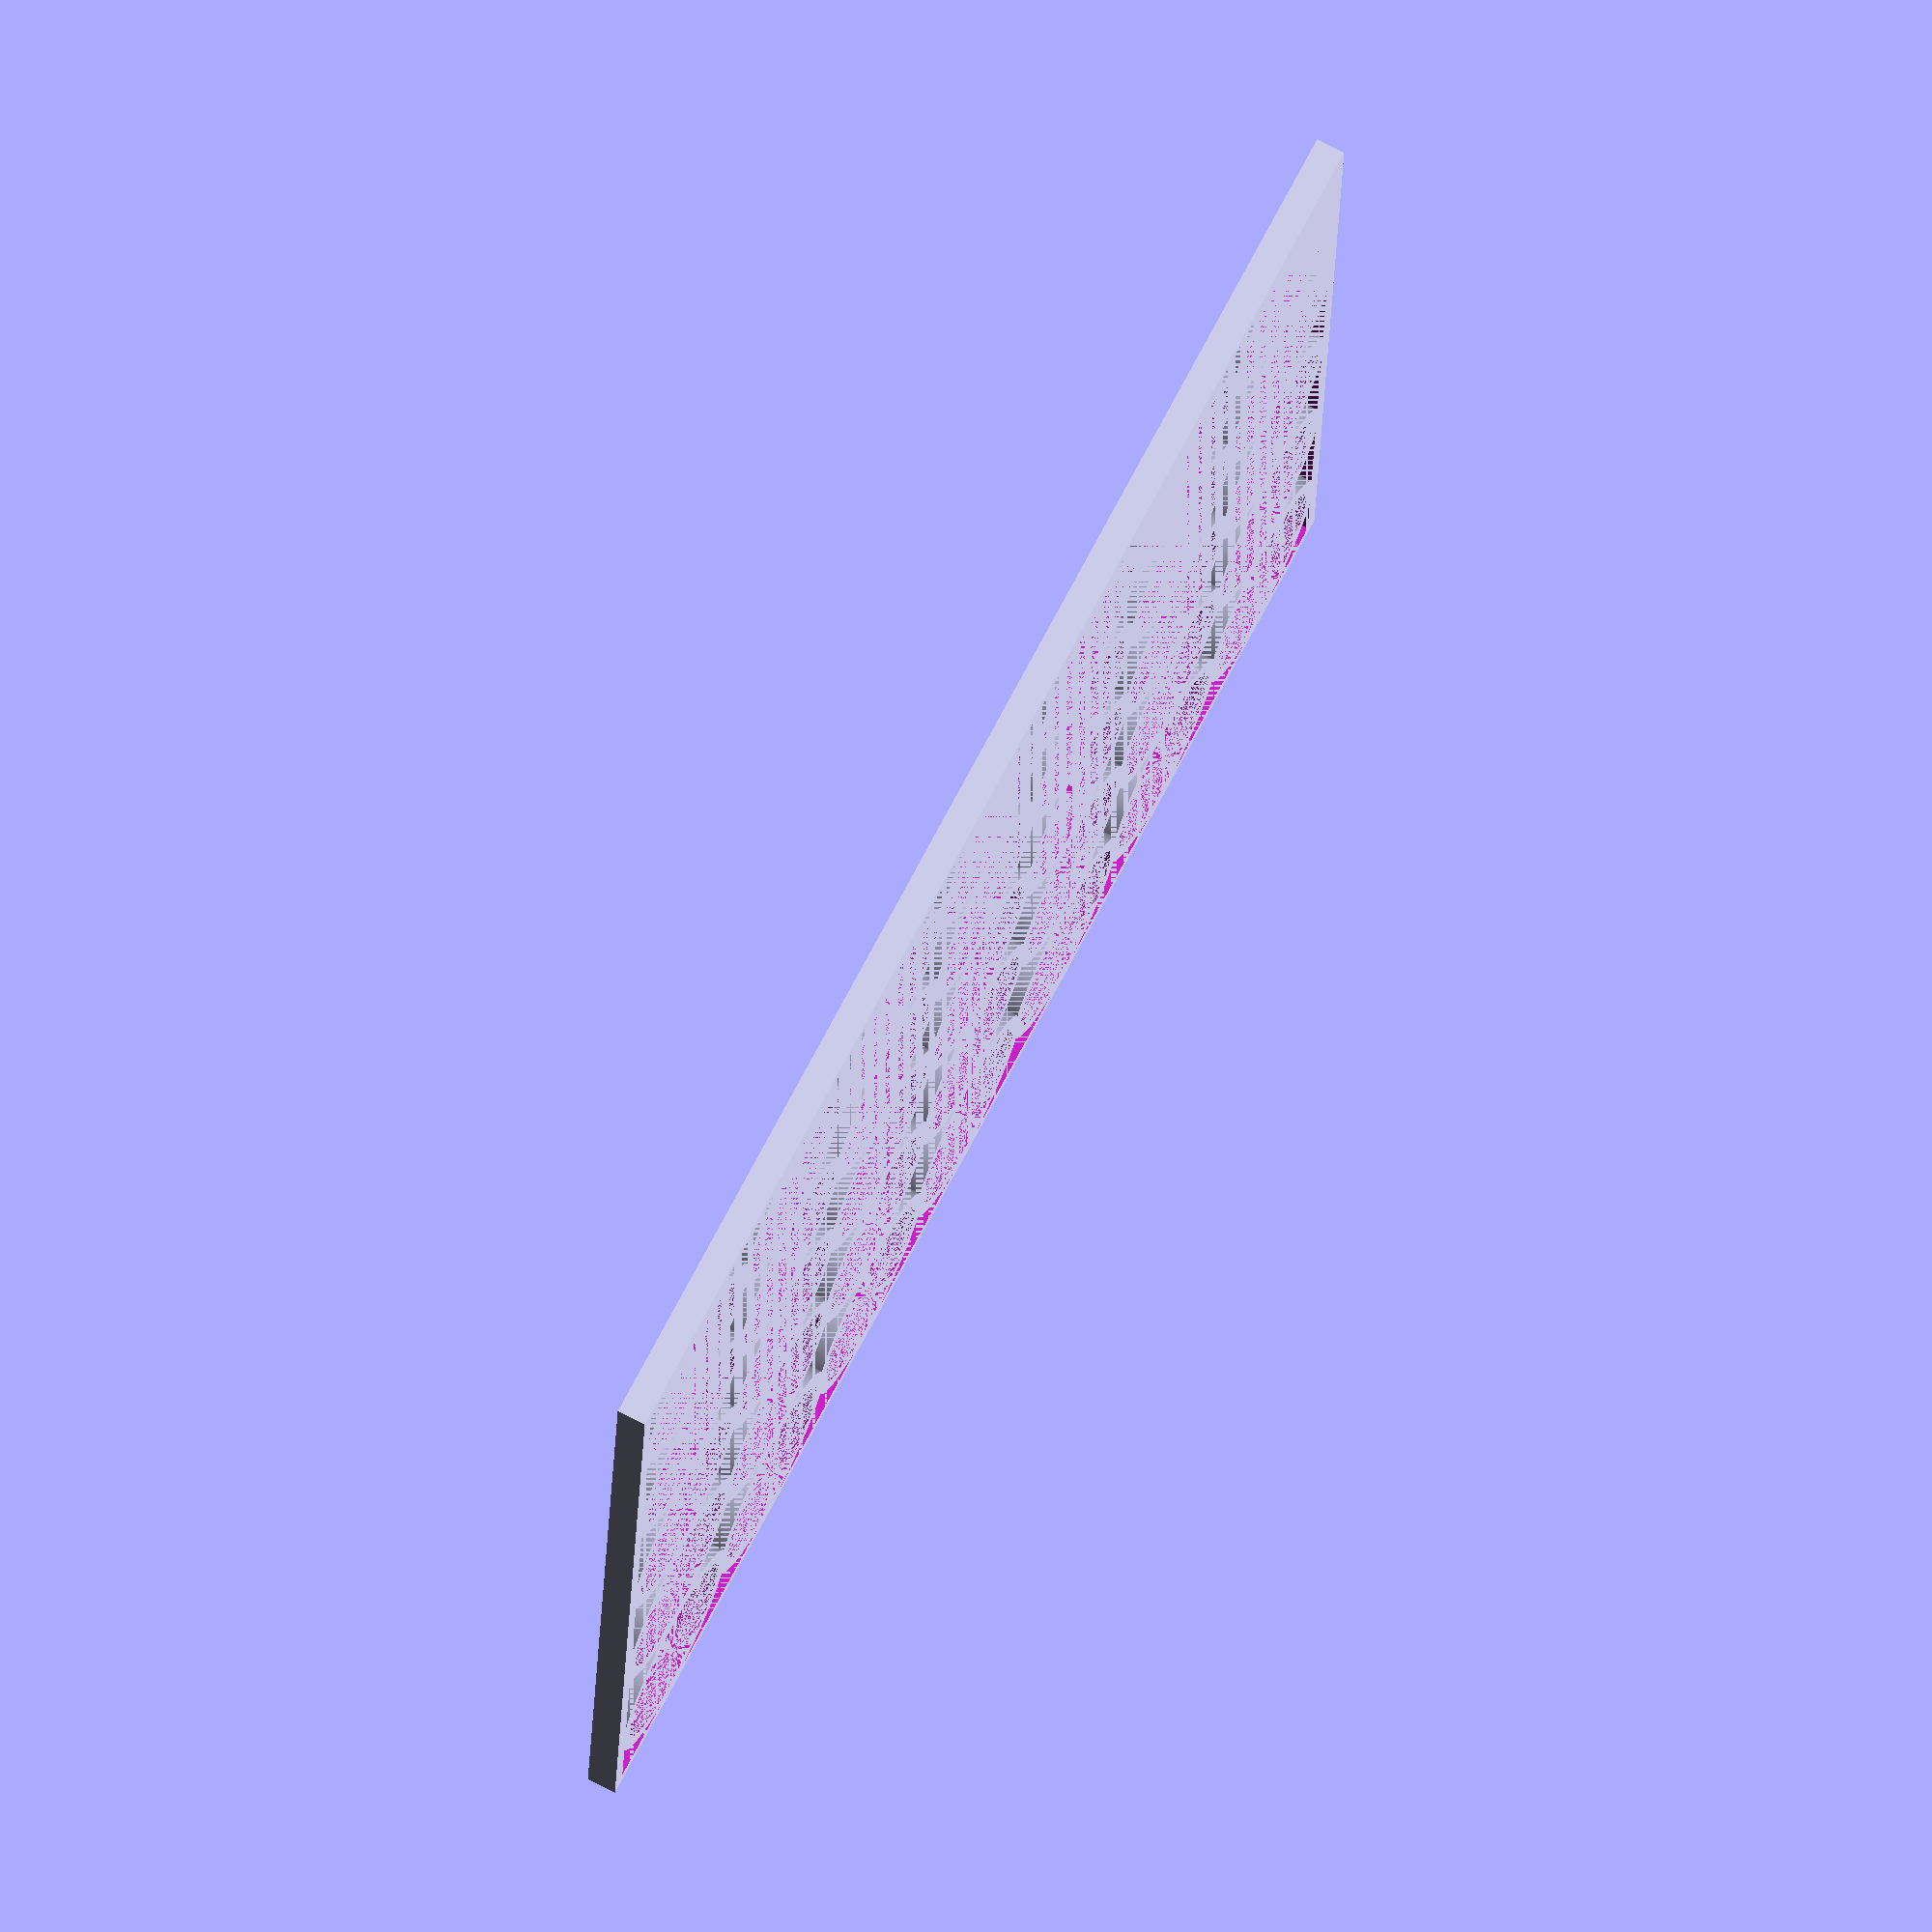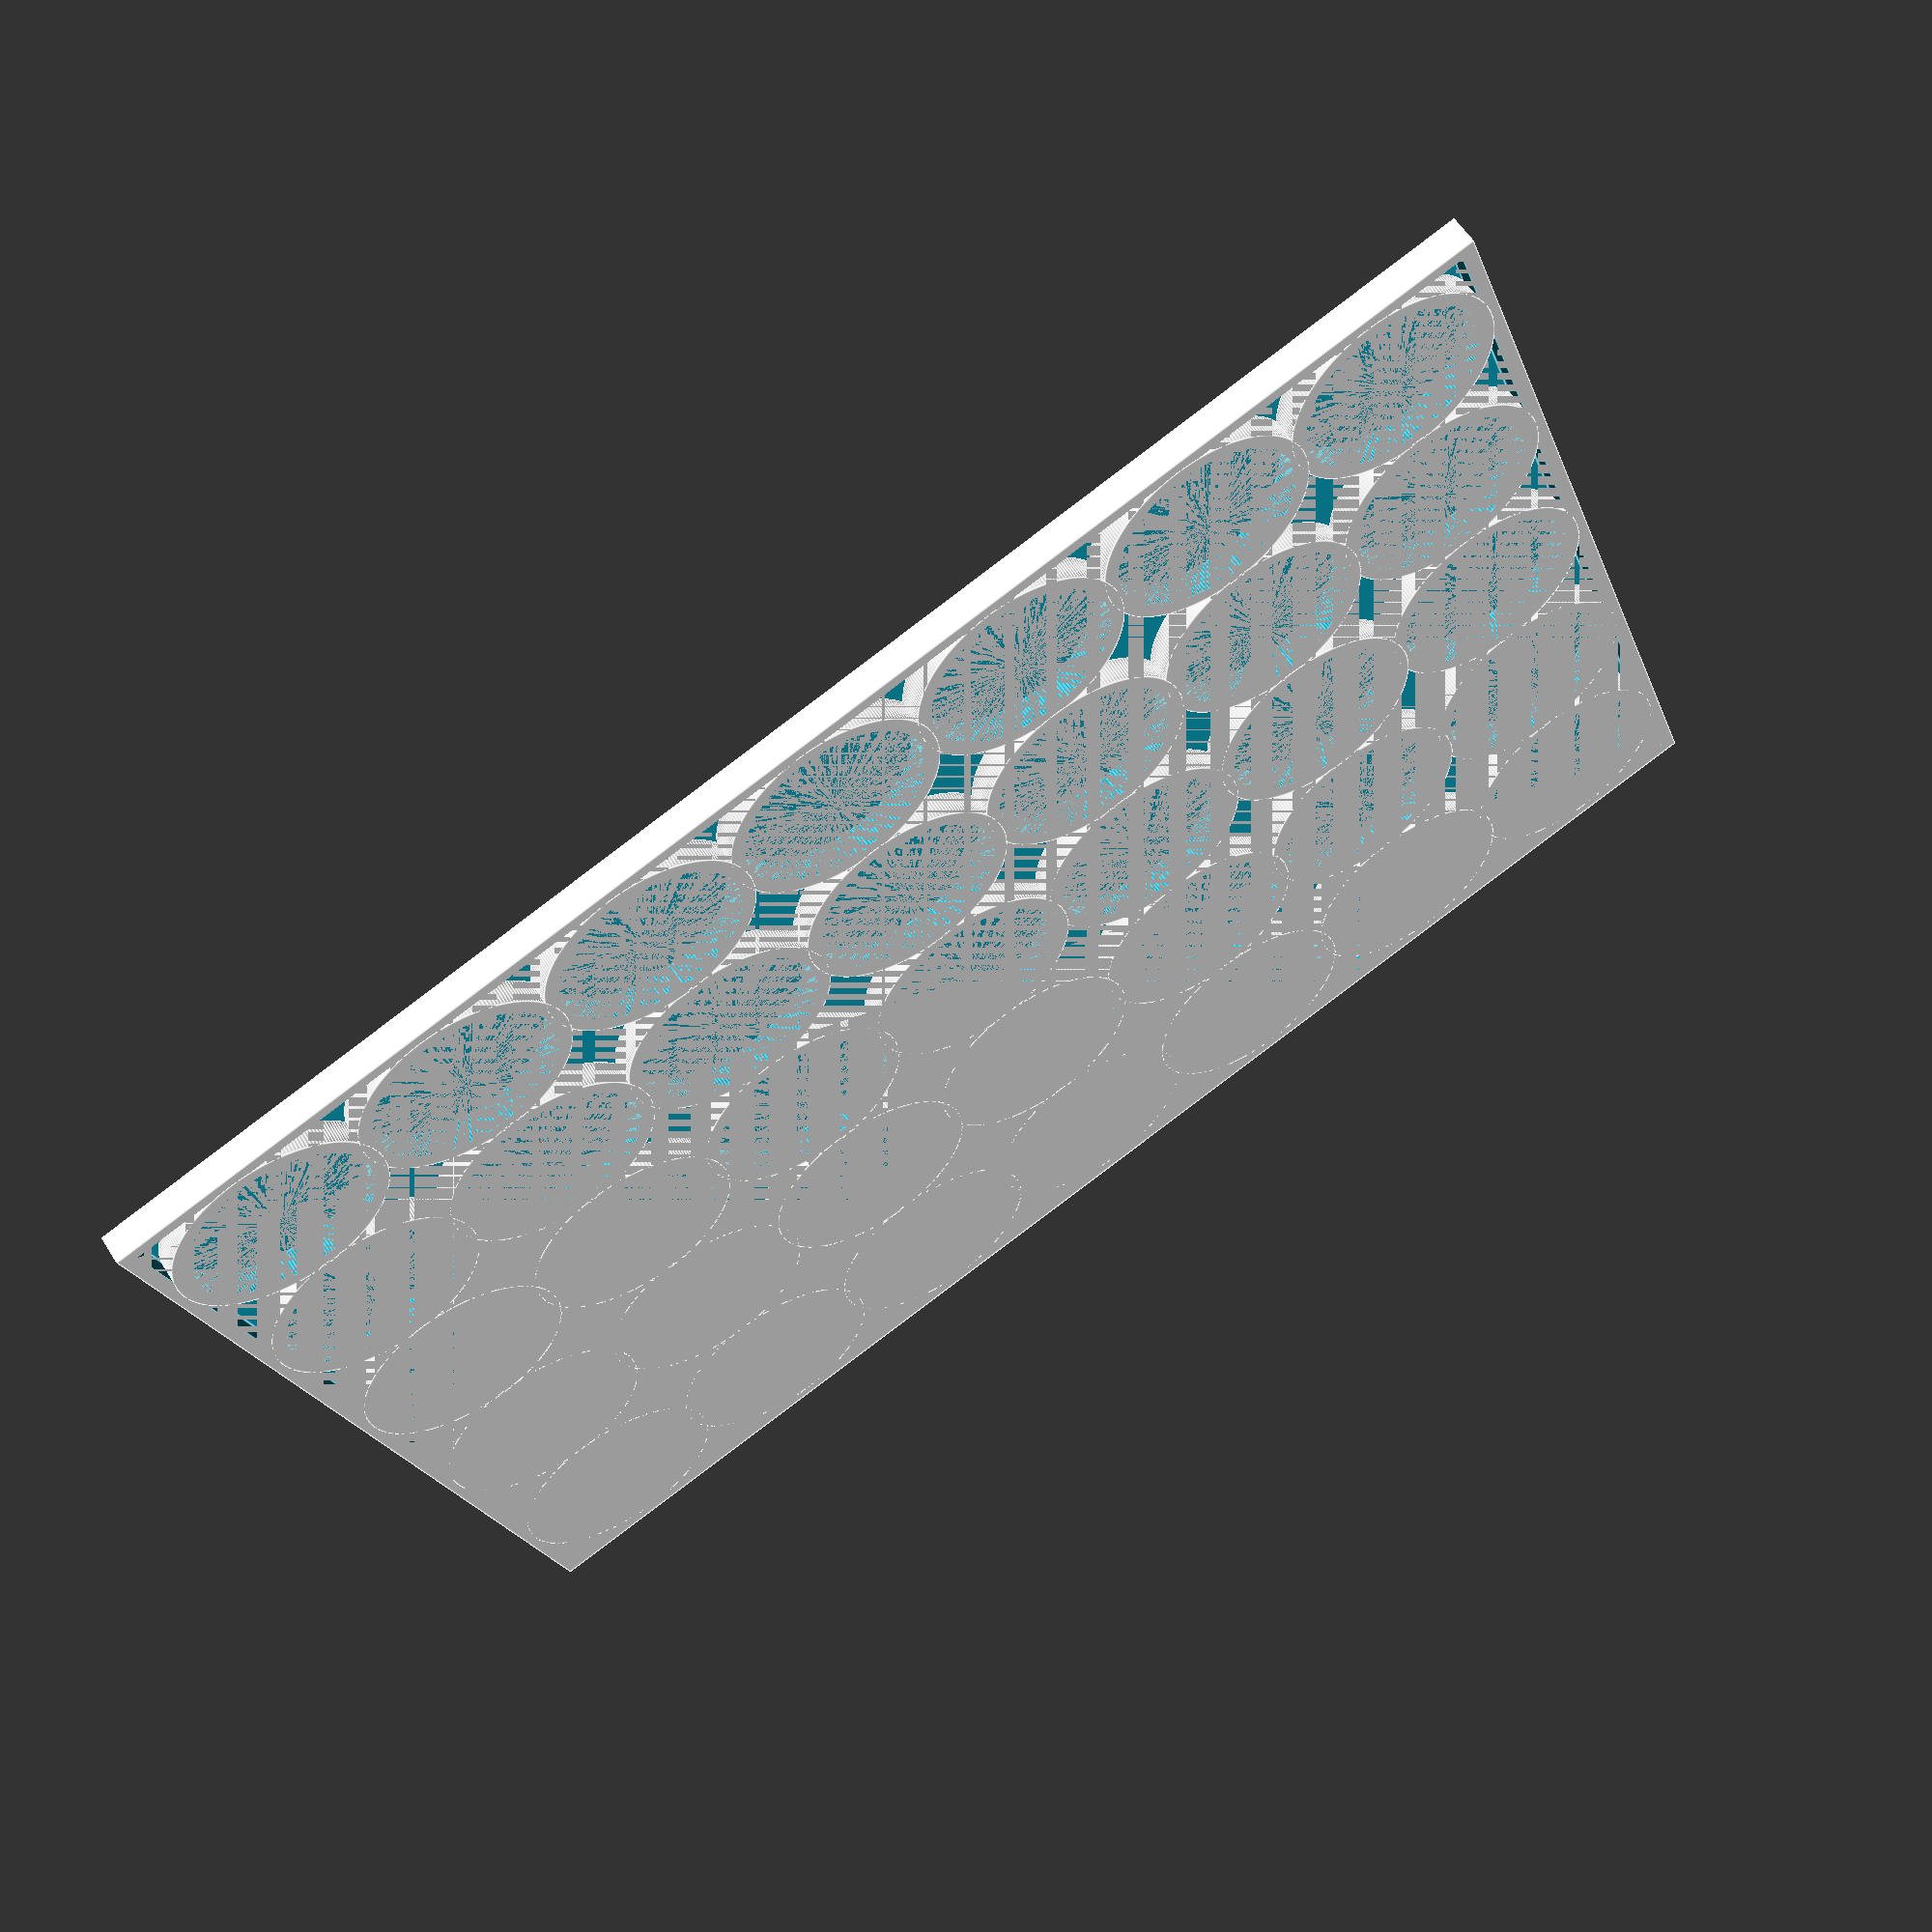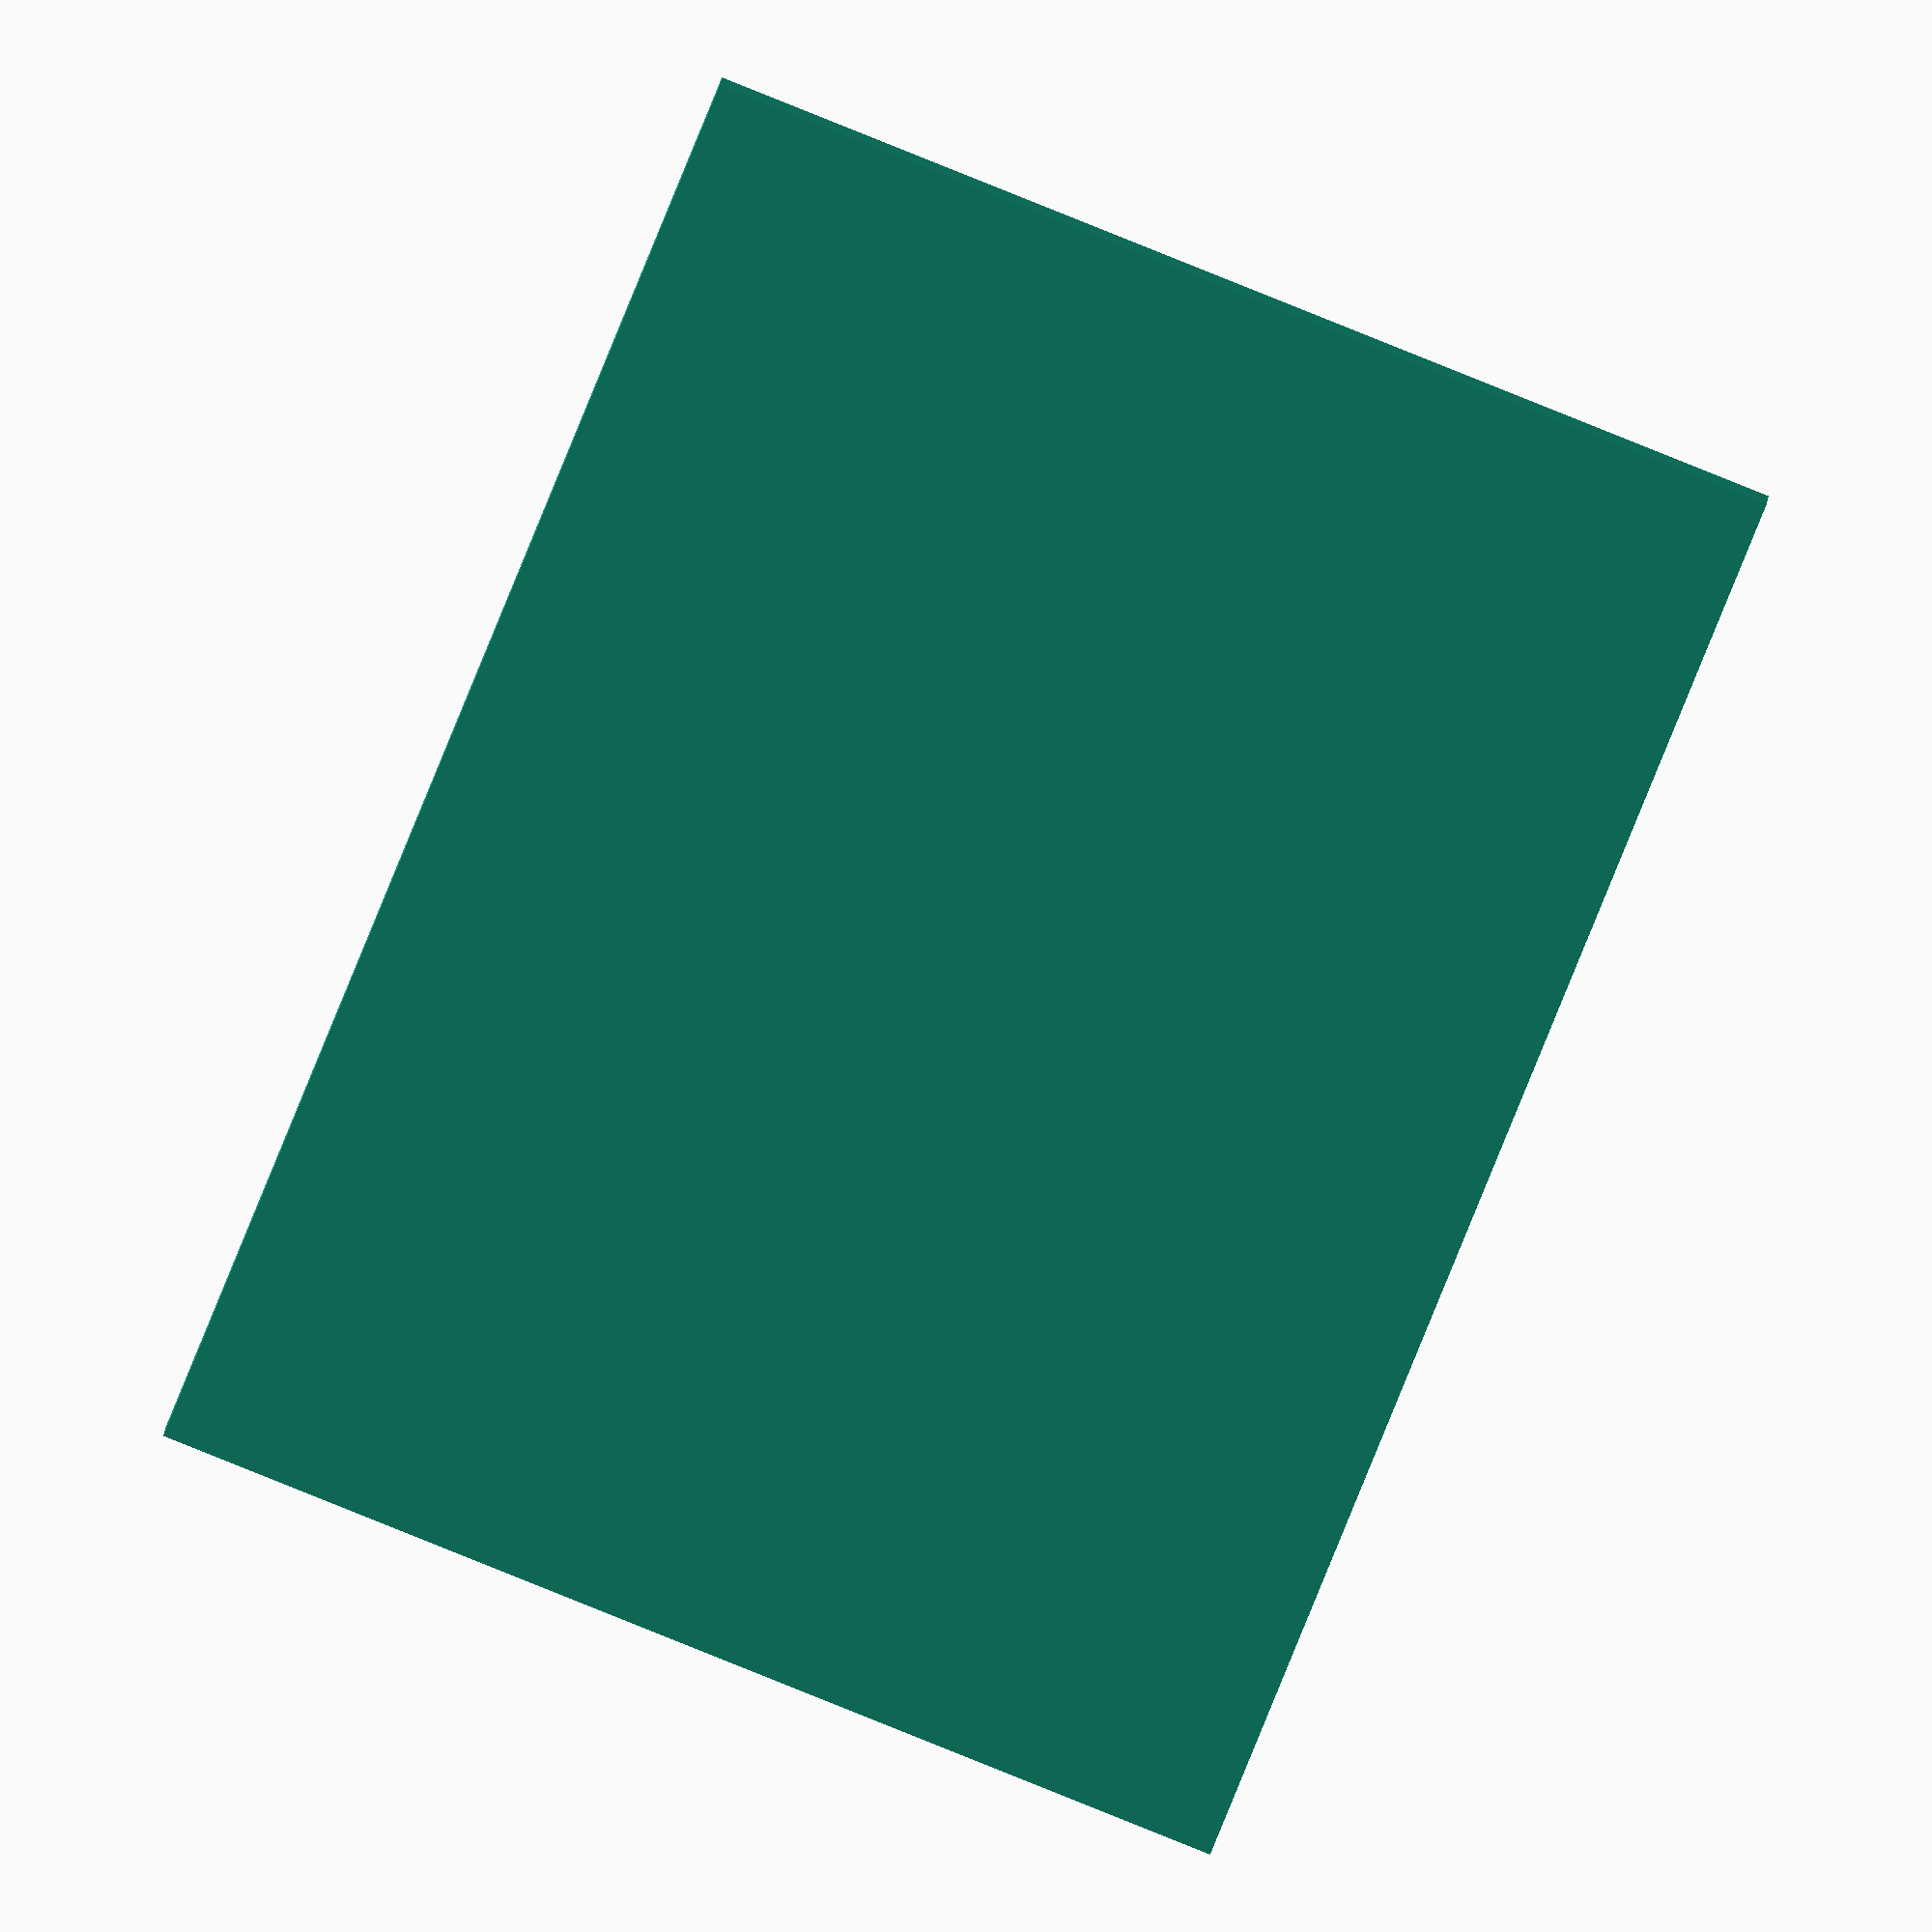
<openscad>
jig_x = 200;
jig_y = 148.25;
jig_z = 0.5;

// disk_diameter = 45.55;
// disk_diameter = 36.55;
disk_diameter = 25.45;

mold_depth = 3.5;
wall_thickness = 2;

space_x = jig_x - 2 * wall_thickness;
space_y = jig_y - 2 * wall_thickness;

disk_radius = disk_diameter / 2;

num_columns = floor(space_x / disk_diameter);
num_rows = floor(space_y / disk_diameter);

column_spacing = space_x / num_columns;
row_spacing = space_y / num_rows;

module disk(x, y, z, radius, height) { 
    translate([x, y, z]) {    
        difference() {
            cylinder(height, radius + wall_thickness, radius + wall_thickness, $fn=200);
            cylinder(height, disk_radius, disk_radius, $fn=200);
        }
    }
}

union() {
    difference() {
        cube([jig_x, jig_y, jig_z + mold_depth]);
        
        translate([wall_thickness, wall_thickness, jig_z]) {
            cube([jig_x - 2 * wall_thickness, jig_y - 2 * wall_thickness, mold_depth]);
        }
        
        for (column = [0 : num_columns - 1]) {
            for (row = [0 : num_rows - 1]) {
                translate([
                   column * column_spacing + column_spacing / 2 + wall_thickness, 
                   row * row_spacing + row_spacing / 2 + wall_thickness,
                   jig_z / 2]) {
                   
                   #cylinder(jig_z / 2, 0.5, 0.5, $fn = 50);
                } 
            } 
        }
    }

    union() {
        for (column = [0 : num_columns - 1]) {
            for (row = [0 : num_rows - 1]) {
                disk(
                    column * column_spacing + column_spacing / 2 + wall_thickness, 
                    row * row_spacing + row_spacing / 2 + wall_thickness,
                    jig_z, 
                    disk_radius, 
                    mold_depth);
            }
        }
    }
}
</openscad>
<views>
elev=286.1 azim=183.3 roll=297.4 proj=o view=wireframe
elev=122.7 azim=340.1 roll=211.8 proj=p view=edges
elev=344.0 azim=248.5 roll=184.2 proj=o view=solid
</views>
